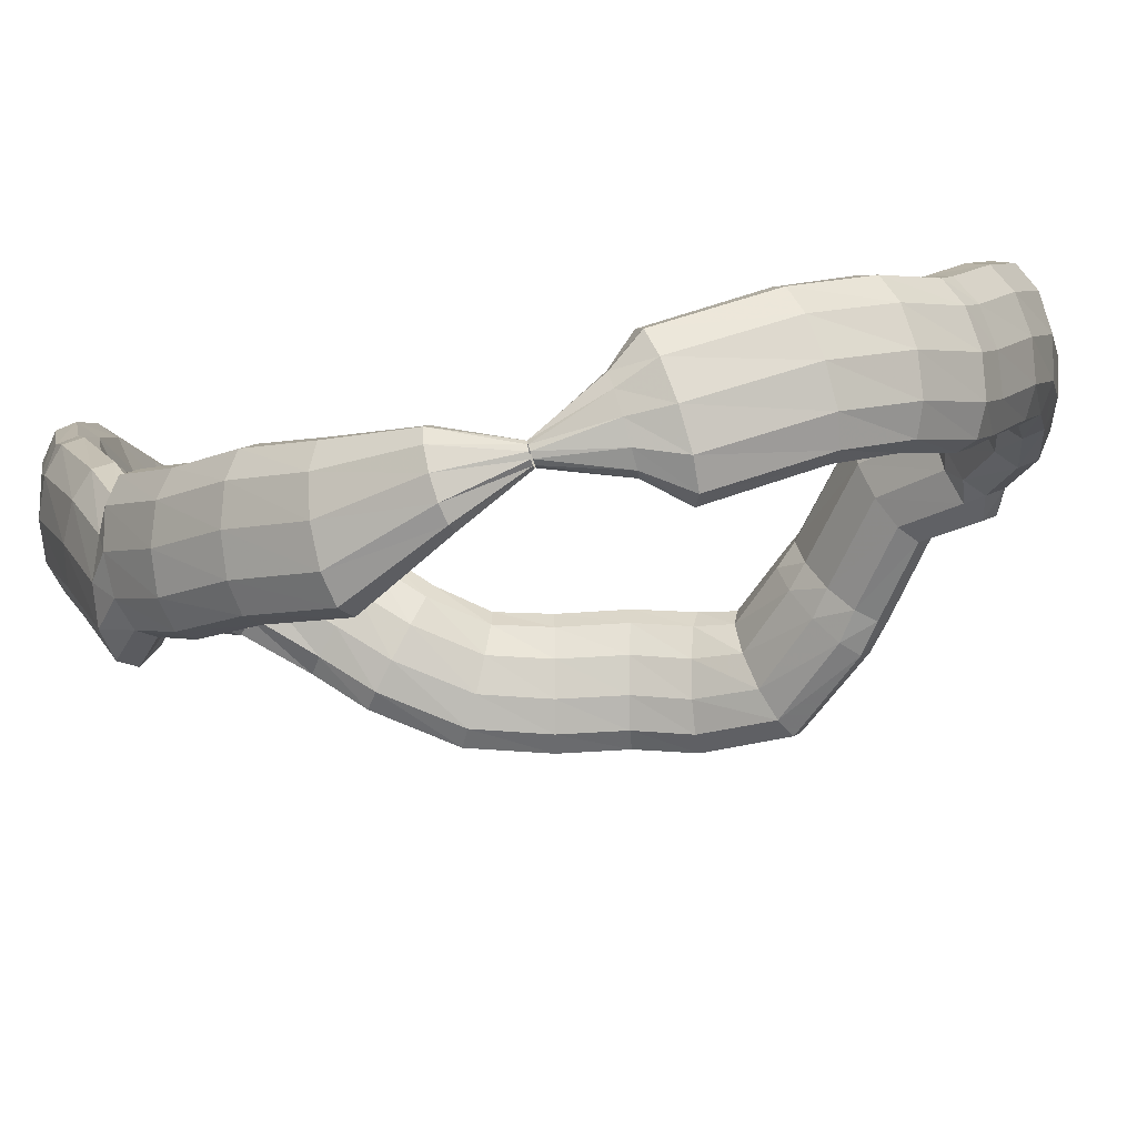
<metadata>
{"format":"obj","ext":"obj","renderer":"f3d","projection":"perspective","resolution":1024,"background":"white","views":[{"elev":-51.6,"azim":-72.3,"up":"+Y"}]}
</metadata>
<code>
g tube1
v 86.86 105.4 139
v 87.22 105.2 139
v 87.64 105.2 139
v 87.99 105.4 139
v 88.15 105.8 138.9
v 88.08 106.2 138.8
v 87.8 106.5 138.8
v 87.39 106.6 138.7
v 86.99 106.5 138.8
v 86.72 106.2 138.9
v 86.67 105.8 138.9
v 86.86 105.4 139
v 86.54 105.8 144.1
v 87.81 104.8 144.1
v 89.03 104.4 144.1
v 89.8 104.8 143.9
v 89.88 105.8 143.7
v 89.24 107.1 143.5
v 88.09 108.4 143.4
v 86.8 109.1 143.4
v 85.76 109.1 143.5
v 85.32 108.4 143.7
v 85.61 107.2 143.9
v 86.54 105.8 144.1
v 86.57 105.8 147
v 88.77 104.2 147.1
v 90.79 103.6 146.8
v 91.99 104.1 146.3
v 91.99 105.7 145.6
v 90.8 107.9 145.1
v 88.78 109.8 144.8
v 86.58 111 144.9
v 84.91 111 145.3
v 84.28 109.8 146
v 84.9 107.9 146.6
v 86.57 105.8 147
v 88.63 109.2 154.5
v 90.86 107.7 154.4
v 92.84 107 154
v 93.95 107.6 153.2
v 93.82 109.1 152.4
v 92.51 111.1 151.7
v 90.43 113 151.5
v 88.24 114.1 151.7
v 86.63 114.2 152.4
v 86.11 113.1 153.2
v 86.86 111.3 154
v 88.63 109.2 154.5
v 91.79 112.7 158.9
v 93.93 111 158.6
v 95.71 110.2 157.7
v 96.57 110.6 156.6
v 96.23 111.9 155.6
v 94.81 113.9 155
v 92.75 115.8 155
v 90.71 117.1 155.6
v 89.34 117.3 156.7
v 89.06 116.4 157.8
v 89.98 114.7 158.6
v 91.79 112.7 158.9
v 95.49 116.2 161.9
v 97.62 114.6 161.5
v 99.3 113.7 160.5
v 99.98 113.9 159.3
v 99.46 115.2 158.1
v 97.9 117 157.5
v 95.79 118.9 157.6
v 93.8 120.2 158.3
v 92.57 120.5 159.5
v 92.49 119.7 160.7
v 93.57 118.2 161.7
v 95.49 116.2 161.9
v 97.06 118.3 162.7
v 99.4 116.9 162.3
v 101.1 116.2 161.3
v 101.7 116.3 160
v 100.9 117.3 158.7
v 99.04 118.8 158
v 96.67 120.3 158
v 94.56 121.4 158.8
v 93.37 121.7 160
v 93.48 121.2 161.3
v 94.86 119.9 162.3
v 97.06 118.3 162.7
v 100.1 123.1 164.6
v 102.4 121.6 164.1
v 104.1 120.9 163.1
v 104.6 120.9 161.7
v 103.7 121.9 160.5
v 101.9 123.3 159.8
v 99.5 124.9 159.8
v 97.44 126 160.6
v 96.31 126.4 161.9
v 96.48 125.9 163.2
v 97.89 124.6 164.2
v 100.1 123.1 164.6
v 103.6 127.8 165.6
v 105.7 126.1 165
v 107.1 125 163.8
v 107.4 124.9 162.4
v 106.5 125.8 161.2
v 104.7 127.5 160.6
v 102.6 129.3 160.9
v 100.8 130.8 161.8
v 99.9 131.4 163.2
v 100.2 131 164.5
v 101.6 129.7 165.4
v 103.6 127.8 165.6
v 108.1 131.9 165.5
v 109.7 129.8 164.9
v 110.6 128.4 163.7
v 110.7 128.1 162.3
v 109.8 129 161.1
v 108.3 130.9 160.6
v 106.5 133.1 160.8
v 105.2 134.9 161.7
v 104.7 135.8 163.1
v 105.1 135.5 164.5
v 106.3 134.1 165.4
v 108.1 131.9 165.5
v 112.7 135.1 164.4
v 114.2 132.9 163.9
v 114.9 131.2 162.8
v 114.7 130.7 161.4
v 113.7 131.4 160.3
v 112.1 133.2 159.7
v 110.4 135.5 159.9
v 109.3 137.6 160.7
v 109 138.7 162
v 109.7 138.6 163.3
v 111.1 137.3 164.2
v 112.7 135.1 164.4
v 117.5 139.1 161.4
v 118.7 136.7 161
v 119.3 134.8 160.1
v 118.9 134.1 158.8
v 117.8 134.8 157.7
v 116.3 136.7 157
v 114.8 139.1 157
v 113.9 141.3 157.7
v 113.8 142.6 158.8
v 114.6 142.6 160.1
v 116 141.3 161
v 117.5 139.1 161.4
v 120.2 139.9 159.6
v 121.4 137.4 159.6
v 121.7 135.4 159
v 121.1 134.4 158.2
v 119.6 134.8 157.3
v 117.9 136.4 156.6
v 116.3 138.8 156.4
v 115.5 141.1 156.7
v 115.7 142.7 157.4
v 116.8 143 158.3
v 118.4 142 159.1
v 120.2 139.9 159.6
v 122.8 142.1 154.2
v 123.7 139.6 154.6
v 123.8 137.5 154.4
v 123.1 136.4 153.6
v 121.8 136.8 152.6
v 120.3 138.5 151.6
v 119.1 141 150.9
v 118.5 143.4 150.8
v 118.9 145.1 151.3
v 119.9 145.4 152.3
v 121.4 144.3 153.3
v 122.8 142.1 154.2
v 128.9 141.4 149.2
v 129.3 138.9 150.1
v 129.1 136.8 150.2
v 128.3 135.8 149.5
v 127.2 136.2 148.2
v 126.2 137.9 146.8
v 125.5 140.4 145.5
v 125.5 142.8 145
v 126 144.4 145.3
v 127 144.7 146.3
v 128.1 143.6 147.8
v 128.9 141.4 149.2
v 130.7 140.9 147
v 131.4 138.5 148
v 131.3 136.4 148.3
v 130.4 135.3 147.8
v 129.2 135.6 146.6
v 127.8 137.1 145.2
v 126.9 139.5 144
v 126.6 141.9 143.4
v 127.1 143.5 143.5
v 128.2 143.9 144.3
v 129.5 143 145.6
v 130.7 140.9 147
v 135 140.5 141.6
v 136.2 138.1 142
v 136.5 136 142.1
v 135.7 134.9 141.7
v 134.1 135 141
v 132.2 136.5 140.2
v 130.7 138.8 139.6
v 129.9 141.1 139.4
v 130.2 142.8 139.6
v 131.5 143.3 140.1
v 133.2 142.5 140.9
v 135 140.5 141.6
v 135.3 141.6 136
v 136.7 139.3 135.5
v 137.1 137.3 135
v 136.3 136.1 134.9
v 134.6 136.1 135
v 132.5 137.3 135.5
v 130.6 139.4 136
v 129.7 141.7 136.5
v 129.9 143.4 136.8
v 131.2 144 136.8
v 133.2 143.3 136.5
v 135.3 141.6 136
v 134.2 142.5 131
v 135.6 140.2 130.4
v 136 138.1 130.2
v 135.2 136.9 130.3
v 133.5 136.9 130.7
v 131.5 138.2 131.2
v 129.7 140.3 131.8
v 128.8 142.6 132.2
v 129 144.3 132.3
v 130.3 144.9 132.1
v 132.2 144.2 131.6
v 134.2 142.5 131
v 132.9 142.4 125.4
v 134.3 140.1 124.9
v 134.6 138 124.8
v 133.9 136.8 125.1
v 132.2 136.8 125.6
v 130.2 138.1 126.3
v 128.4 140.3 126.8
v 127.5 142.6 127.1
v 127.7 144.3 127
v 129 144.9 126.6
v 130.9 144.2 126
v 132.9 142.4 125.4
v 130.8 142.3 120
v 131.9 140 119.1
v 132.1 137.9 118.8
v 131.3 136.7 119.1
v 129.9 136.8 120
v 128.1 138.1 121.2
v 126.7 140.3 122.3
v 126 142.6 122.9
v 126.2 144.3 122.9
v 127.4 144.9 122.3
v 129.1 144.1 121.2
v 130.8 142.3 120
v 127.1 143.3 115.8
v 127.9 141.1 114.3
v 127.9 139.2 113.5
v 127.1 138 113.6
v 125.7 138 114.7
v 124.2 139.1 116.3
v 123.1 141.1 118
v 122.7 143.2 119.2
v 123.2 144.9 119.6
v 124.3 145.5 118.9
v 125.8 144.9 117.5
v 127.1 143.3 115.8
v 124.9 145.5 112.8
v 125.7 143.5 111.1
v 125.6 141.6 110.2
v 124.8 140.4 110.2
v 123.4 140.3 111.3
v 121.9 141.4 113
v 120.8 143.3 114.8
v 120.4 145.3 116.1
v 120.9 146.9 116.6
v 122.1 147.6 116
v 123.5 147 114.6
v 124.9 145.5 112.8
v 120.2 147.7 106.6
v 121 145.3 105.5
v 121.1 143.2 105.1
v 120.3 142.1 105.6
v 119 142.2 106.8
v 117.6 143.6 108.2
v 116.5 145.8 109.5
v 116 148.2 110.3
v 116.3 149.9 110.2
v 117.4 150.4 109.4
v 118.8 149.6 108
v 120.2 147.7 106.6
v 118 145.6 104.6
v 119.4 143.3 104.6
v 120.3 141.5 105.4
v 120.2 140.7 106.6
v 119.2 141.3 107.9
v 117.7 143 108.9
v 116.1 145.2 109.3
v 114.9 147.4 108.9
v 114.5 148.7 107.8
v 115 148.8 106.5
v 116.3 147.6 105.3
v 118 145.6 104.6
v 112.2 142.4 102.3
v 113.5 140 102.3
v 114.3 138.2 103.1
v 114.3 137.5 104.4
v 113.5 138.2 105.8
v 112.2 140.1 106.8
v 110.8 142.4 107.2
v 109.7 144.6 106.8
v 109.2 145.9 105.7
v 109.6 145.9 104.3
v 110.7 144.6 103
v 112.2 142.4 102.3
v 107.6 139.7 101.6
v 109.1 137.3 101.8
v 110.1 135.6 102.6
v 110.2 135.1 104
v 109.6 135.9 105.4
v 108.3 137.8 106.4
v 106.8 140.2 106.6
v 105.5 142.3 106.1
v 104.9 143.4 105
v 105.2 143.3 103.6
v 106.2 141.9 102.3
v 107.6 139.7 101.6
v 103.4 136.8 101.3
v 105.3 134.8 101.5
v 106.7 133.4 102.4
v 107 133.1 103.7
v 106.3 133.8 105.1
v 104.7 135.5 106.1
v 102.8 137.5 106.3
v 101.1 139.3 105.8
v 100.2 140.2 104.6
v 100.4 140 103.2
v 101.6 138.7 101.9
v 103.4 136.8 101.3
v 100.2 132.6 101.8
v 102.6 131.2 101.8
v 104.4 130.4 102.5
v 105 130.3 103.8
v 104.3 131 105.2
v 102.5 132.2 106.3
v 100.1 133.7 106.8
v 97.91 134.8 106.4
v 96.63 135.3 105.3
v 96.66 135 103.9
v 97.99 134 102.6
v 100.2 132.6 101.8
v 98.08 127.8 103.2
v 100.5 126.6 103.1
v 102.4 125.9 103.7
v 103.2 125.9 104.9
v 102.6 126.7 106.3
v 100.8 127.9 107.5
v 98.39 129.2 108.1
v 96.11 130.2 107.9
v 94.71 130.6 106.9
v 94.62 130.1 105.5
v 95.88 129.1 104.2
v 98.08 127.8 103.2
v 96.7 125.7 104.1
v 99.16 124.6 103.7
v 101.2 124.1 104.1
v 102.1 124.3 105.2
v 101.7 125.1 106.6
v 100 126.4 107.9
v 97.65 127.7 108.7
v 95.31 128.5 108.8
v 93.76 128.7 108
v 93.49 128.1 106.7
v 94.59 127 105.3
v 96.7 125.7 104.1
v 94.93 119.8 107.4
v 97.43 119 106.7
v 99.53 118.7 106.9
v 100.6 119 107.9
v 100.2 119.8 109.3
v 98.53 120.9 110.8
v 96.12 122 111.9
v 93.73 122.6 112.1
v 92.1 122.6 111.5
v 91.76 122 110.2
v 92.81 121 108.7
v 94.93 119.8 107.4
v 94.27 114.4 110.2
v 96.61 113 109.8
v 98.61 112.4 110.1
v 99.66 112.7 111.1
v 99.4 113.8 112.4
v 97.93 115.4 113.6
v 95.72 116.9 114.4
v 93.45 118 114.5
v 91.87 118.1 113.8
v 91.45 117.4 112.6
v 92.35 116 111.3
v 94.27 114.4 110.2
v 92.34 114.3 111.7
v 94.31 112.4 111.8
v 96.11 111.4 112.4
v 97.19 111.7 113.4
v 97.2 113.1 114.3
v 96.13 115.3 115
v 94.33 117.4 115.2
v 92.36 118.9 114.8
v 90.86 119.3 114
v 90.29 118.4 113.1
v 90.85 116.5 112.2
v 92.34 114.3 111.7
v 90.44 110.6 115.9
v 92.59 109 115.6
v 94.56 108.2 115.9
v 95.73 108.6 116.6
v 95.73 110 117.6
v 94.56 112 118.5
v 92.59 114 119.1
v 90.44 115.2 119.1
v 88.8 115.4 118.5
v 88.19 114.5 117.6
v 88.81 112.7 116.6
v 90.44 110.6 115.9
v 88.5 107.9 121
v 90.61 106.2 120.7
v 92.61 105.5 120.9
v 93.85 105.9 121.5
v 93.94 107.5 122.3
v 92.86 109.6 123.1
v 90.94 111.6 123.6
v 88.8 112.8 123.6
v 87.11 113 123.2
v 86.42 111.9 122.5
v 86.93 110 121.7
v 88.5 107.9 121
v 87.43 105.1 126.7
v 89.47 103.3 126.7
v 91.43 102.5 126.9
v 92.7 103 127.4
v 92.88 104.7 127.9
v 91.9 106.9 128.4
v 90.07 109.1 128.6
v 87.99 110.4 128.5
v 86.3 110.6 128.1
v 85.55 109.4 127.5
v 85.97 107.4 127
v 87.43 105.1 126.7
v 86.12 104.7 133.8
v 87.33 103.6 133.9
v 88.52 103.2 134.1
v 89.3 103.5 134.2
v 89.44 104.5 134.3
v 88.88 105.9 134.3
v 87.8 107.2 134.2
v 86.55 108 134.1
v 85.53 108.1 133.9
v 85.05 107.4 133.8
v 85.27 106.1 133.7
v 86.12 104.7 133.8
v 86.85 105.4 138.9
v 87.2 105.2 138.9
v 87.62 105.2 138.9
v 87.98 105.4 138.9
v 88.15 105.8 138.9
v 88.09 106.2 138.9
v 87.81 106.5 138.9
v 87.41 106.6 138.9
v 87 106.5 138.9
v 86.73 106.2 138.9
v 86.67 105.8 138.9
v 86.85 105.4 138.9
f 1 2 14
f 14 13 1
f 2 3 15
f 15 14 2
f 3 4 16
f 16 15 3
f 4 5 17
f 17 16 4
f 5 6 18
f 18 17 5
f 6 7 19
f 19 18 6
f 7 8 20
f 20 19 7
f 8 9 21
f 21 20 8
f 9 10 22
f 22 21 9
f 10 11 23
f 23 22 10
f 11 12 24
f 24 23 11
f 13 14 26
f 26 25 13
f 14 15 27
f 27 26 14
f 15 16 28
f 28 27 15
f 16 17 29
f 29 28 16
f 17 18 30
f 30 29 17
f 18 19 31
f 31 30 18
f 19 20 32
f 32 31 19
f 20 21 33
f 33 32 20
f 21 22 34
f 34 33 21
f 22 23 35
f 35 34 22
f 23 24 36
f 36 35 23
f 25 26 38
f 38 37 25
f 26 27 39
f 39 38 26
f 27 28 40
f 40 39 27
f 28 29 41
f 41 40 28
f 29 30 42
f 42 41 29
f 30 31 43
f 43 42 30
f 31 32 44
f 44 43 31
f 32 33 45
f 45 44 32
f 33 34 46
f 46 45 33
f 34 35 47
f 47 46 34
f 35 36 48
f 48 47 35
f 37 38 50
f 50 49 37
f 38 39 51
f 51 50 38
f 39 40 52
f 52 51 39
f 40 41 53
f 53 52 40
f 41 42 54
f 54 53 41
f 42 43 55
f 55 54 42
f 43 44 56
f 56 55 43
f 44 45 57
f 57 56 44
f 45 46 58
f 58 57 45
f 46 47 59
f 59 58 46
f 47 48 60
f 60 59 47
f 49 50 62
f 62 61 49
f 50 51 63
f 63 62 50
f 51 52 64
f 64 63 51
f 52 53 65
f 65 64 52
f 53 54 66
f 66 65 53
f 54 55 67
f 67 66 54
f 55 56 68
f 68 67 55
f 56 57 69
f 69 68 56
f 57 58 70
f 70 69 57
f 58 59 71
f 71 70 58
f 59 60 72
f 72 71 59
f 61 62 74
f 74 73 61
f 62 63 75
f 75 74 62
f 63 64 76
f 76 75 63
f 64 65 77
f 77 76 64
f 65 66 78
f 78 77 65
f 66 67 79
f 79 78 66
f 67 68 80
f 80 79 67
f 68 69 81
f 81 80 68
f 69 70 82
f 82 81 69
f 70 71 83
f 83 82 70
f 71 72 84
f 84 83 71
f 73 74 86
f 86 85 73
f 74 75 87
f 87 86 74
f 75 76 88
f 88 87 75
f 76 77 89
f 89 88 76
f 77 78 90
f 90 89 77
f 78 79 91
f 91 90 78
f 79 80 92
f 92 91 79
f 80 81 93
f 93 92 80
f 81 82 94
f 94 93 81
f 82 83 95
f 95 94 82
f 83 84 96
f 96 95 83
f 85 86 98
f 98 97 85
f 86 87 99
f 99 98 86
f 87 88 100
f 100 99 87
f 88 89 101
f 101 100 88
f 89 90 102
f 102 101 89
f 90 91 103
f 103 102 90
f 91 92 104
f 104 103 91
f 92 93 105
f 105 104 92
f 93 94 106
f 106 105 93
f 94 95 107
f 107 106 94
f 95 96 108
f 108 107 95
f 97 98 110
f 110 109 97
f 98 99 111
f 111 110 98
f 99 100 112
f 112 111 99
f 100 101 113
f 113 112 100
f 101 102 114
f 114 113 101
f 102 103 115
f 115 114 102
f 103 104 116
f 116 115 103
f 104 105 117
f 117 116 104
f 105 106 118
f 118 117 105
f 106 107 119
f 119 118 106
f 107 108 120
f 120 119 107
f 109 110 122
f 122 121 109
f 110 111 123
f 123 122 110
f 111 112 124
f 124 123 111
f 112 113 125
f 125 124 112
f 113 114 126
f 126 125 113
f 114 115 127
f 127 126 114
f 115 116 128
f 128 127 115
f 116 117 129
f 129 128 116
f 117 118 130
f 130 129 117
f 118 119 131
f 131 130 118
f 119 120 132
f 132 131 119
f 121 122 134
f 134 133 121
f 122 123 135
f 135 134 122
f 123 124 136
f 136 135 123
f 124 125 137
f 137 136 124
f 125 126 138
f 138 137 125
f 126 127 139
f 139 138 126
f 127 128 140
f 140 139 127
f 128 129 141
f 141 140 128
f 129 130 142
f 142 141 129
f 130 131 143
f 143 142 130
f 131 132 144
f 144 143 131
f 133 134 146
f 146 145 133
f 134 135 147
f 147 146 134
f 135 136 148
f 148 147 135
f 136 137 149
f 149 148 136
f 137 138 150
f 150 149 137
f 138 139 151
f 151 150 138
f 139 140 152
f 152 151 139
f 140 141 153
f 153 152 140
f 141 142 154
f 154 153 141
f 142 143 155
f 155 154 142
f 143 144 156
f 156 155 143
f 145 146 158
f 158 157 145
f 146 147 159
f 159 158 146
f 147 148 160
f 160 159 147
f 148 149 161
f 161 160 148
f 149 150 162
f 162 161 149
f 150 151 163
f 163 162 150
f 151 152 164
f 164 163 151
f 152 153 165
f 165 164 152
f 153 154 166
f 166 165 153
f 154 155 167
f 167 166 154
f 155 156 168
f 168 167 155
f 157 158 170
f 170 169 157
f 158 159 171
f 171 170 158
f 159 160 172
f 172 171 159
f 160 161 173
f 173 172 160
f 161 162 174
f 174 173 161
f 162 163 175
f 175 174 162
f 163 164 176
f 176 175 163
f 164 165 177
f 177 176 164
f 165 166 178
f 178 177 165
f 166 167 179
f 179 178 166
f 167 168 180
f 180 179 167
f 169 170 182
f 182 181 169
f 170 171 183
f 183 182 170
f 171 172 184
f 184 183 171
f 172 173 185
f 185 184 172
f 173 174 186
f 186 185 173
f 174 175 187
f 187 186 174
f 175 176 188
f 188 187 175
f 176 177 189
f 189 188 176
f 177 178 190
f 190 189 177
f 178 179 191
f 191 190 178
f 179 180 192
f 192 191 179
f 181 182 194
f 194 193 181
f 182 183 195
f 195 194 182
f 183 184 196
f 196 195 183
f 184 185 197
f 197 196 184
f 185 186 198
f 198 197 185
f 186 187 199
f 199 198 186
f 187 188 200
f 200 199 187
f 188 189 201
f 201 200 188
f 189 190 202
f 202 201 189
f 190 191 203
f 203 202 190
f 191 192 204
f 204 203 191
f 193 194 206
f 206 205 193
f 194 195 207
f 207 206 194
f 195 196 208
f 208 207 195
f 196 197 209
f 209 208 196
f 197 198 210
f 210 209 197
f 198 199 211
f 211 210 198
f 199 200 212
f 212 211 199
f 200 201 213
f 213 212 200
f 201 202 214
f 214 213 201
f 202 203 215
f 215 214 202
f 203 204 216
f 216 215 203
f 205 206 218
f 218 217 205
f 206 207 219
f 219 218 206
f 207 208 220
f 220 219 207
f 208 209 221
f 221 220 208
f 209 210 222
f 222 221 209
f 210 211 223
f 223 222 210
f 211 212 224
f 224 223 211
f 212 213 225
f 225 224 212
f 213 214 226
f 226 225 213
f 214 215 227
f 227 226 214
f 215 216 228
f 228 227 215
f 217 218 230
f 230 229 217
f 218 219 231
f 231 230 218
f 219 220 232
f 232 231 219
f 220 221 233
f 233 232 220
f 221 222 234
f 234 233 221
f 222 223 235
f 235 234 222
f 223 224 236
f 236 235 223
f 224 225 237
f 237 236 224
f 225 226 238
f 238 237 225
f 226 227 239
f 239 238 226
f 227 228 240
f 240 239 227
f 229 230 242
f 242 241 229
f 230 231 243
f 243 242 230
f 231 232 244
f 244 243 231
f 232 233 245
f 245 244 232
f 233 234 246
f 246 245 233
f 234 235 247
f 247 246 234
f 235 236 248
f 248 247 235
f 236 237 249
f 249 248 236
f 237 238 250
f 250 249 237
f 238 239 251
f 251 250 238
f 239 240 252
f 252 251 239
f 241 242 254
f 254 253 241
f 242 243 255
f 255 254 242
f 243 244 256
f 256 255 243
f 244 245 257
f 257 256 244
f 245 246 258
f 258 257 245
f 246 247 259
f 259 258 246
f 247 248 260
f 260 259 247
f 248 249 261
f 261 260 248
f 249 250 262
f 262 261 249
f 250 251 263
f 263 262 250
f 251 252 264
f 264 263 251
f 253 254 266
f 266 265 253
f 254 255 267
f 267 266 254
f 255 256 268
f 268 267 255
f 256 257 269
f 269 268 256
f 257 258 270
f 270 269 257
f 258 259 271
f 271 270 258
f 259 260 272
f 272 271 259
f 260 261 273
f 273 272 260
f 261 262 274
f 274 273 261
f 262 263 275
f 275 274 262
f 263 264 276
f 276 275 263
f 265 266 278
f 278 277 265
f 266 267 279
f 279 278 266
f 267 268 280
f 280 279 267
f 268 269 281
f 281 280 268
f 269 270 282
f 282 281 269
f 270 271 283
f 283 282 270
f 271 272 284
f 284 283 271
f 272 273 285
f 285 284 272
f 273 274 286
f 286 285 273
f 274 275 287
f 287 286 274
f 275 276 288
f 288 287 275
f 277 278 290
f 290 289 277
f 278 279 291
f 291 290 278
f 279 280 292
f 292 291 279
f 280 281 293
f 293 292 280
f 281 282 294
f 294 293 281
f 282 283 295
f 295 294 282
f 283 284 296
f 296 295 283
f 284 285 297
f 297 296 284
f 285 286 298
f 298 297 285
f 286 287 299
f 299 298 286
f 287 288 300
f 300 299 287
f 289 290 302
f 302 301 289
f 290 291 303
f 303 302 290
f 291 292 304
f 304 303 291
f 292 293 305
f 305 304 292
f 293 294 306
f 306 305 293
f 294 295 307
f 307 306 294
f 295 296 308
f 308 307 295
f 296 297 309
f 309 308 296
f 297 298 310
f 310 309 297
f 298 299 311
f 311 310 298
f 299 300 312
f 312 311 299
f 301 302 314
f 314 313 301
f 302 303 315
f 315 314 302
f 303 304 316
f 316 315 303
f 304 305 317
f 317 316 304
f 305 306 318
f 318 317 305
f 306 307 319
f 319 318 306
f 307 308 320
f 320 319 307
f 308 309 321
f 321 320 308
f 309 310 322
f 322 321 309
f 310 311 323
f 323 322 310
f 311 312 324
f 324 323 311
f 313 314 326
f 326 325 313
f 314 315 327
f 327 326 314
f 315 316 328
f 328 327 315
f 316 317 329
f 329 328 316
f 317 318 330
f 330 329 317
f 318 319 331
f 331 330 318
f 319 320 332
f 332 331 319
f 320 321 333
f 333 332 320
f 321 322 334
f 334 333 321
f 322 323 335
f 335 334 322
f 323 324 336
f 336 335 323
f 325 326 338
f 338 337 325
f 326 327 339
f 339 338 326
f 327 328 340
f 340 339 327
f 328 329 341
f 341 340 328
f 329 330 342
f 342 341 329
f 330 331 343
f 343 342 330
f 331 332 344
f 344 343 331
f 332 333 345
f 345 344 332
f 333 334 346
f 346 345 333
f 334 335 347
f 347 346 334
f 335 336 348
f 348 347 335
f 337 338 350
f 350 349 337
f 338 339 351
f 351 350 338
f 339 340 352
f 352 351 339
f 340 341 353
f 353 352 340
f 341 342 354
f 354 353 341
f 342 343 355
f 355 354 342
f 343 344 356
f 356 355 343
f 344 345 357
f 357 356 344
f 345 346 358
f 358 357 345
f 346 347 359
f 359 358 346
f 347 348 360
f 360 359 347
f 349 350 362
f 362 361 349
f 350 351 363
f 363 362 350
f 351 352 364
f 364 363 351
f 352 353 365
f 365 364 352
f 353 354 366
f 366 365 353
f 354 355 367
f 367 366 354
f 355 356 368
f 368 367 355
f 356 357 369
f 369 368 356
f 357 358 370
f 370 369 357
f 358 359 371
f 371 370 358
f 359 360 372
f 372 371 359
f 361 362 374
f 374 373 361
f 362 363 375
f 375 374 362
f 363 364 376
f 376 375 363
f 364 365 377
f 377 376 364
f 365 366 378
f 378 377 365
f 366 367 379
f 379 378 366
f 367 368 380
f 380 379 367
f 368 369 381
f 381 380 368
f 369 370 382
f 382 381 369
f 370 371 383
f 383 382 370
f 371 372 384
f 384 383 371
f 373 374 386
f 386 385 373
f 374 375 387
f 387 386 374
f 375 376 388
f 388 387 375
f 376 377 389
f 389 388 376
f 377 378 390
f 390 389 377
f 378 379 391
f 391 390 378
f 379 380 392
f 392 391 379
f 380 381 393
f 393 392 380
f 381 382 394
f 394 393 381
f 382 383 395
f 395 394 382
f 383 384 396
f 396 395 383
f 385 386 398
f 398 397 385
f 386 387 399
f 399 398 386
f 387 388 400
f 400 399 387
f 388 389 401
f 401 400 388
f 389 390 402
f 402 401 389
f 390 391 403
f 403 402 390
f 391 392 404
f 404 403 391
f 392 393 405
f 405 404 392
f 393 394 406
f 406 405 393
f 394 395 407
f 407 406 394
f 395 396 408
f 408 407 395
f 397 398 410
f 410 409 397
f 398 399 411
f 411 410 398
f 399 400 412
f 412 411 399
f 400 401 413
f 413 412 400
f 401 402 414
f 414 413 401
f 402 403 415
f 415 414 402
f 403 404 416
f 416 415 403
f 404 405 417
f 417 416 404
f 405 406 418
f 418 417 405
f 406 407 419
f 419 418 406
f 407 408 420
f 420 419 407
f 409 410 422
f 422 421 409
f 410 411 423
f 423 422 410
f 411 412 424
f 424 423 411
f 412 413 425
f 425 424 412
f 413 414 426
f 426 425 413
f 414 415 427
f 427 426 414
f 415 416 428
f 428 427 415
f 416 417 429
f 429 428 416
f 417 418 430
f 430 429 417
f 418 419 431
f 431 430 418
f 419 420 432
f 432 431 419
f 421 422 434
f 434 433 421
f 422 423 435
f 435 434 422
f 423 424 436
f 436 435 423
f 424 425 437
f 437 436 424
f 425 426 438
f 438 437 425
f 426 427 439
f 439 438 426
f 427 428 440
f 440 439 427
f 428 429 441
f 441 440 428
f 429 430 442
f 442 441 429
f 430 431 443
f 443 442 430
f 431 432 444
f 444 443 431
f 433 434 446
f 446 445 433
f 434 435 447
f 447 446 434
f 435 436 448
f 448 447 435
f 436 437 449
f 449 448 436
f 437 438 450
f 450 449 437
f 438 439 451
f 451 450 438
f 439 440 452
f 452 451 439
f 440 441 453
f 453 452 440
f 441 442 454
f 454 453 441
f 442 443 455
f 455 454 442
f 443 444 456
f 456 455 443
f 445 446 458
f 458 457 445
f 446 447 459
f 459 458 446
f 447 448 460
f 460 459 447
f 448 449 461
f 461 460 448
f 449 450 462
f 462 461 449
f 450 451 463
f 463 462 450
f 451 452 464
f 464 463 451
f 452 453 465
f 465 464 452
f 453 454 466
f 466 465 453
f 454 455 467
f 467 466 454
f 455 456 468
f 468 467 455
g

</code>
